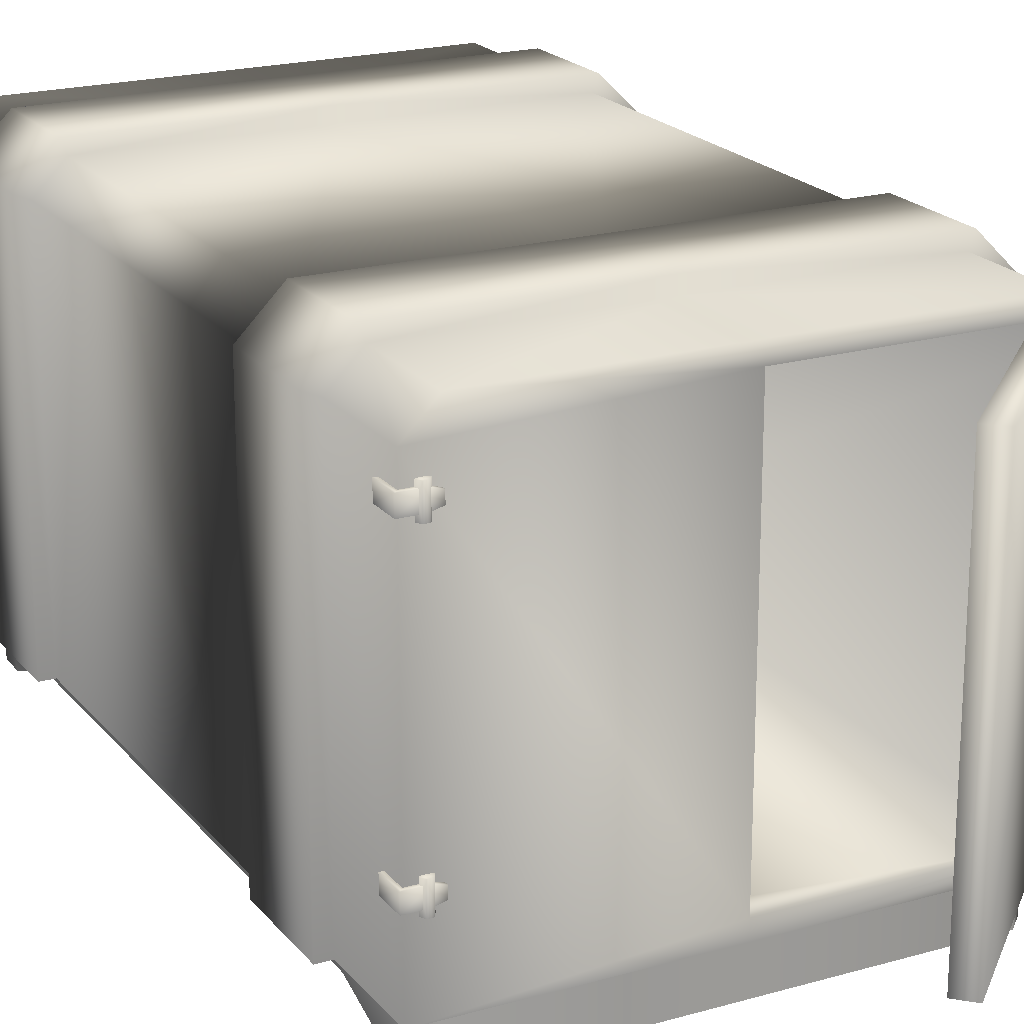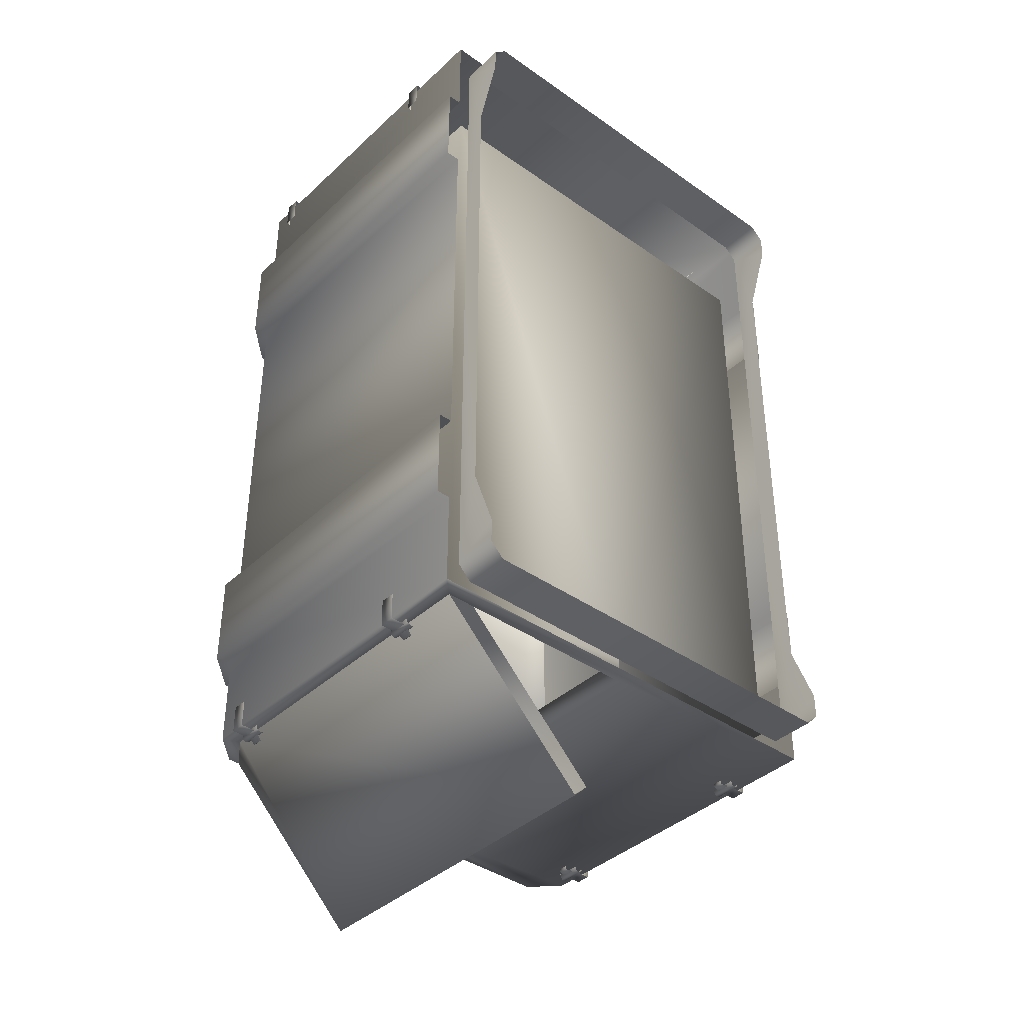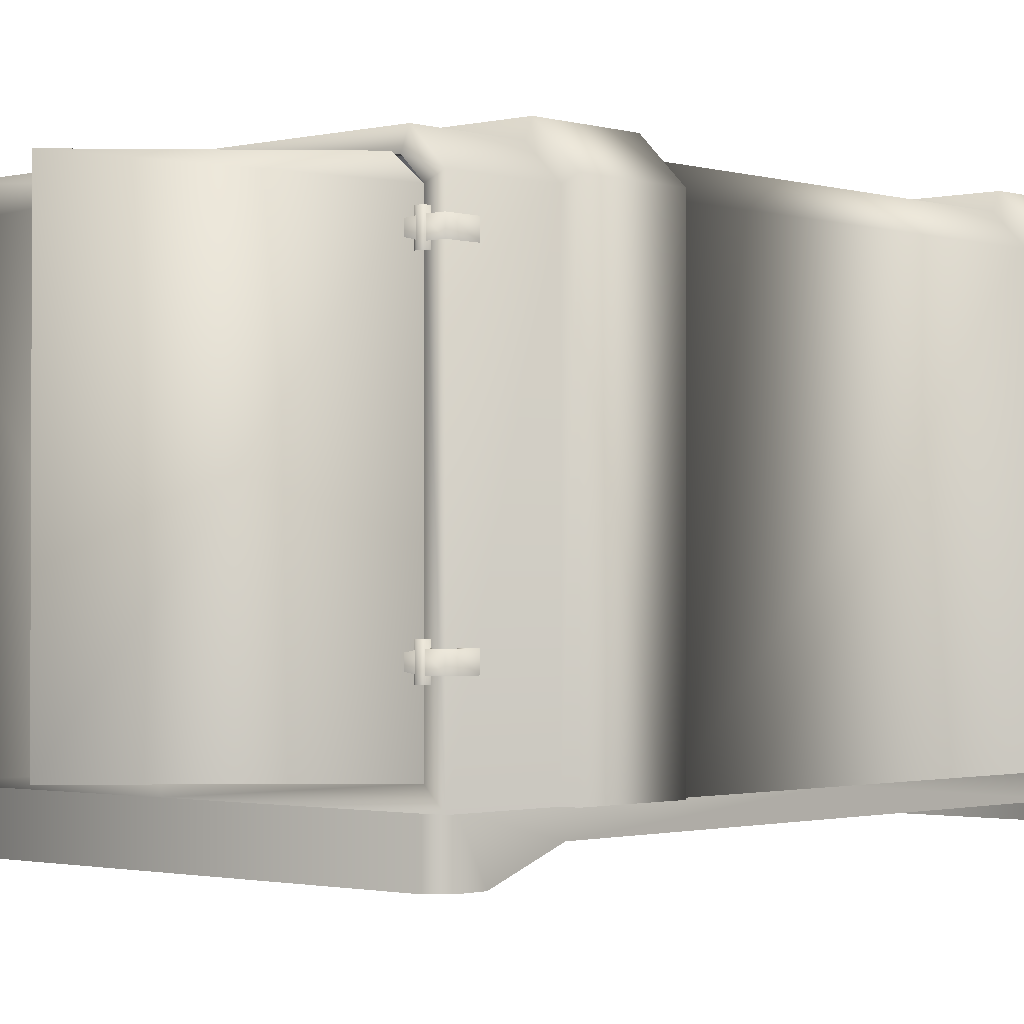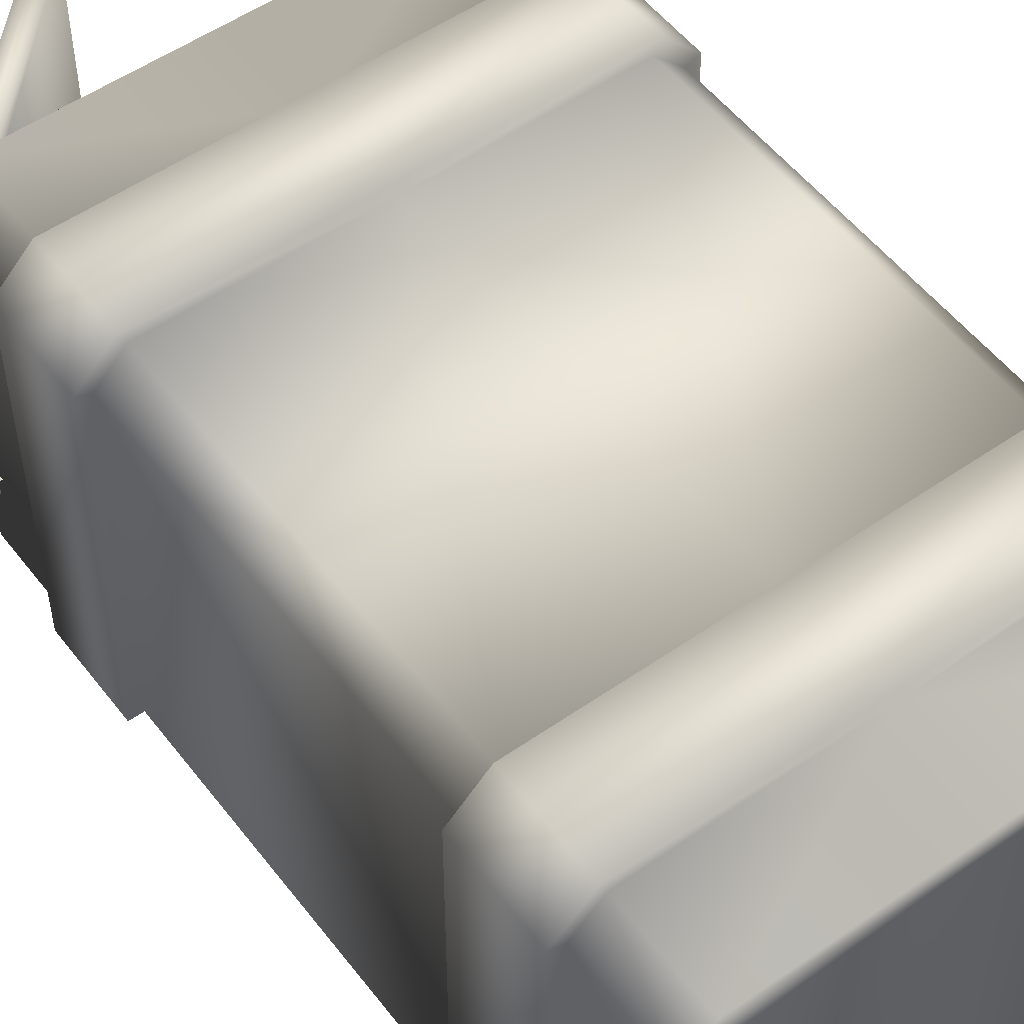
<metadata>
{"format":"obj","ext":"obj","renderer":"f3d","projection":"perspective","resolution":1024,"background":"white","views":[{"elev":20.4,"azim":152.5,"up":"+Y"},{"elev":-39.3,"azim":-41.2,"up":"+Z"},{"elev":-1.4,"azim":-137.9,"up":"+Y"},{"elev":53.2,"azim":-36.7,"up":"+Y"}]}
</metadata>
<code>
g fcbg_arkcity_003_container_03
v -1.604 2.773 -2.255
v -1.539 2.773 -2.249
v -1.573 2.773 -2.233
v -1.536 2.773 -2.286
v -1.567 2.773 -2.308
v -1.601 2.773 -2.292
v -1.567 2.591 -2.308
v -1.536 2.591 -2.286
v -1.536 2.773 -2.286
v -1.601 2.591 -2.292
v -1.604 2.773 -2.255
v -1.604 2.591 -2.255
v -1.564 2.737 -2.258
v -1.527 2.72 -2.335
v -1.507 2.716 -2.315
v -1.581 2.737 -2.287
v -1.709 2.737 -2.287
v -1.684 2.737 -2.258
v -1.709 2.737 -2.084
v -1.684 2.737 -2.084
v -1.709 2.628 -2.084
v -1.709 2.628 -2.287
v -1.581 2.628 -2.287
v -1.527 2.644 -2.335
v -1.507 2.648 -2.315
v -1.507 2.716 -2.315
v -0.4581 2.994 -3.364
v -0.3532 2.994 -3.26
v -1.367 2.994 -2.245
v -1.472 2.994 -2.35
v -1.459 2.864 -2.154
v -1.564 2.864 -2.258
v -1.459 0.4565 -2.154
v -1.564 0.4565 -2.258
v -0.4581 0.4565 -3.364
v -0.3532 0.4565 -3.26
v -0.3532 2.994 -3.26
v -1.459 2.864 -2.154
v -1.459 0.4565 -2.154
v -1.367 2.994 -2.245
v -1.073e-05 0.3365 -2.258
v -1.073e-05 0.4565 -2.258
v -1.564 0.4565 -2.258
v -1.684 0.3365 -2.258
v -1.564 2.864 -2.258
v -1.684 2.914 -2.258
v -1.434 2.994 -2.258
v -1.484 3.114 -2.258
v -1.073e-05 3.114 -2.258
v -1.073e-05 2.994 -2.258
v 1.484 3.114 -2.258
v 1.684 2.914 -2.258
v -1.073e-05 0.4565 -2.258
v 1.684 0.3365 -2.258
v -1.073e-05 0.3365 -2.258
v -1.073e-05 2.994 -2.067
v -1.073e-05 0.4565 -2.067
v -1.684 2.914 -1.562
v -1.684 0.3365 -1.562
v -1.484 3.114 -1.562
v -1.484 3.114 -2.258
v -1.784 2.955 -1.562
v -1.784 0.3365 -1.562
v -1.073e-05 3.114 -1.562
v -1.073e-05 3.114 -2.258
v 1.484 3.114 -2.258
v -1.525 3.214 -1.562
v -1.784 2.955 -0.8647
v -1.784 0.3365 -0.8647
v 1.484 3.114 -1.562
v 1.684 2.914 -2.258
v -1.073e-05 3.214 -1.562
v -1.525 3.214 -0.8647
v -1.684 2.914 -0.8647
v -1.684 0.3365 -0.8647
v 1.684 2.914 -1.562
v 1.684 0.3365 -2.258
v 1.684 0.3365 -1.562
v 1.525 3.214 -1.562
v -1.073e-05 3.214 -0.8647
v 1.784 2.955 -1.562
v 1.784 0.3365 -1.562
v -1.484 3.114 -0.8647
v 1.525 3.214 -0.8647
v 1.784 2.955 -0.8647
v 1.784 0.3365 -0.8647
v -1.073e-05 3.114 -0.8647
v -1.484 3.114 1.923
v 1.684 2.914 -0.8647
v 1.684 0.3365 -0.8647
v 1.484 3.114 -0.8647
v 1.684 2.914 1.923
v 1.684 0.3365 1.923
v -1.073e-05 3.114 1.923
v 1.484 3.114 1.923
v 1.784 2.955 1.923
v 1.784 0.3365 1.923
v -1.073e-05 3.214 1.923
v 1.525 3.214 1.923
v 1.784 2.955 2.62
v 1.784 0.3365 2.62
v 1.525 3.214 2.62
v -1.073e-05 3.214 2.62
v -1.073e-05 3.114 2.62
v -1.525 3.214 1.923
v 1.684 2.914 2.62
v 1.684 0.3365 2.62
v 1.684 0.3365 3.317
v 1.684 2.914 3.317
v 1.484 3.114 2.62
v 1.484 3.114 3.317
v -1.073e-05 3.114 3.317
v -1.484 3.114 3.317
v -1.525 3.214 2.62
v -1.484 3.114 2.62
v -1.684 2.914 3.317
v -1.684 2.914 2.62
v -1.684 0.3365 3.317
v -1.684 0.3365 2.62
v -1.784 0.3365 2.62
v -1.784 2.955 2.62
v -1.784 0.3365 1.923
v -1.784 2.955 1.923
v -1.684 0.3365 1.923
v -1.684 2.914 1.923
v -1.073e-05 0.4565 -2.258
v -1.073e-05 0.4565 -2.067
v -1.564 0.4565 -2.258
v -1.564 0.4565 2.539
v -1.073e-05 0.4565 2.539
v -1.564 2.864 -2.258
v -1.564 0.4565 -2.258
v -1.564 0.4565 2.539
v -1.564 2.864 2.539
v -1.073e-05 0.4565 2.539
v -1.564 2.864 2.539
v -1.073e-05 2.864 2.539
v 1.476 0.4565 2.539
v 1.476 2.864 2.539
v -1.073e-05 0.4565 -2.067
v -1.073e-05 0.4565 2.539
v 1.476 0.4565 -2.067
v 1.476 2.864 2.539
v 1.476 2.864 -2.067
v -1.604 1.034 -2.255
v -1.539 1.034 -2.249
v -1.573 1.034 -2.233
v -1.536 1.034 -2.286
v -1.567 1.034 -2.308
v -1.601 1.034 -2.292
v -1.567 0.8517 -2.308
v -1.536 0.8517 -2.286
v -1.536 1.034 -2.286
v -1.601 0.8517 -2.292
v -1.604 1.034 -2.255
v -1.604 0.8517 -2.255
v -1.564 0.9972 -2.258
v -1.527 0.9806 -2.335
v -1.507 0.9763 -2.315
v -1.581 0.9972 -2.287
v -1.709 0.9972 -2.287
v -1.684 0.9972 -2.258
v -1.709 0.9972 -2.084
v -1.684 0.9972 -2.084
v -1.709 0.8881 -2.084
v -1.709 0.8881 -2.287
v -1.581 0.8881 -2.287
v -1.527 0.9047 -2.335
v -1.507 0.909 -2.315
v -1.507 0.9763 -2.315
v 1.557 2.773 -2.237
v 1.613 2.773 -2.269
v 1.594 2.773 -2.237
v 1.538 2.773 -2.269
v 1.557 2.773 -2.302
v 1.594 2.773 -2.302
v 1.557 2.591 -2.302
v 1.538 2.591 -2.269
v 1.538 2.773 -2.269
v 1.594 2.591 -2.302
v 1.613 2.773 -2.269
v 1.613 2.591 -2.269
v 1.564 2.737 -2.258
v 1.487 2.716 -2.258
v 1.487 2.716 -2.287
v 1.564 2.737 -2.287
v 1.709 2.737 -2.287
v 1.684 2.737 -2.258
v 1.709 2.737 -2.084
v 1.684 2.737 -2.084
v 1.709 2.628 -2.084
v 1.709 2.628 -2.287
v 1.564 2.628 -2.287
v 1.487 2.648 -2.287
v 1.487 2.648 -2.258
v 1.487 2.716 -2.258
v 1.564 0.9972 -2.258
v 1.487 0.9763 -2.258
v 1.487 0.9763 -2.287
v 1.564 0.9972 -2.287
v 1.709 0.9972 -2.287
v 1.684 0.9972 -2.258
v 1.709 0.9972 -2.084
v 1.684 0.9972 -2.084
v 1.709 0.8881 -2.084
v 1.709 0.8881 -2.287
v 1.564 0.8881 -2.287
v 1.487 0.909 -2.287
v 1.487 0.909 -2.258
v 1.487 0.9763 -2.258
v 1.604 2.773 3.311
v 1.539 2.773 3.305
v 1.573 2.773 3.29
v 1.536 2.773 3.343
v 1.567 2.773 3.364
v 1.601 2.773 3.349
v 1.567 2.591 3.364
v 1.536 2.591 3.343
v 1.536 2.773 3.343
v 1.601 2.591 3.349
v 1.604 2.773 3.311
v 1.604 2.591 3.311
v 1.564 2.737 3.315
v 1.487 2.716 3.344
v 1.487 2.716 3.315
v 1.564 2.737 3.344
v 1.709 2.737 3.344
v 1.684 2.737 3.315
v 1.709 2.737 3.141
v 1.684 2.737 3.141
v 1.709 2.628 3.141
v 1.709 2.628 3.344
v 1.564 2.628 3.344
v 1.487 2.648 3.344
v 1.487 2.648 3.315
v 1.487 2.716 3.315
v 1.604 1.034 3.311
v 1.539 1.034 3.305
v 1.573 1.034 3.29
v 1.536 1.034 3.343
v 1.567 1.034 3.364
v 1.601 1.034 3.349
v 1.567 0.8517 3.364
v 1.536 0.8517 3.343
v 1.536 1.034 3.343
v 1.601 0.8517 3.349
v 1.604 1.034 3.311
v 1.604 0.8517 3.311
v 1.564 0.9972 3.315
v 1.487 0.9763 3.344
v 1.487 0.9763 3.315
v 1.564 0.9972 3.344
v 1.709 0.9972 3.344
v 1.684 0.9972 3.315
v 1.709 0.9972 3.141
v 1.684 0.9972 3.141
v 1.709 0.8881 3.141
v 1.709 0.8881 3.344
v 1.564 0.8881 3.344
v 1.487 0.909 3.344
v 1.487 0.909 3.315
v 1.487 0.9763 3.315
v -1.539 2.773 3.305
v -1.604 2.773 3.311
v -1.573 2.773 3.29
v -1.536 2.773 3.343
v -1.567 2.773 3.364
v -1.601 2.773 3.349
v -1.567 2.591 3.364
v -1.536 2.591 3.343
v -1.536 2.773 3.343
v -1.601 2.591 3.349
v -1.604 2.773 3.311
v -1.604 2.591 3.311
v -1.564 2.737 3.315
v -1.487 2.716 3.315
v -1.487 2.716 3.344
v -1.564 2.737 3.344
v -1.709 2.737 3.344
v -1.684 2.737 3.315
v -1.709 2.737 3.141
v -1.684 2.737 3.141
v -1.709 2.628 3.141
v -1.709 2.628 3.344
v -1.564 2.628 3.344
v -1.487 2.648 3.344
v -1.487 2.648 3.315
v -1.487 2.716 3.315
v -1.539 1.034 3.305
v -1.604 1.034 3.311
v -1.573 1.034 3.29
v -1.536 1.034 3.343
v -1.567 1.034 3.364
v -1.601 1.034 3.349
v -1.567 0.8517 3.364
v -1.536 0.8517 3.343
v -1.536 1.034 3.343
v -1.601 0.8517 3.349
v -1.604 1.034 3.311
v -1.604 0.8517 3.311
v -1.564 0.9972 3.315
v -1.487 0.9763 3.315
v -1.487 0.9763 3.344
v -1.564 0.9972 3.344
v -1.709 0.9972 3.344
v -1.684 0.9972 3.315
v -1.709 0.9972 3.141
v -1.684 0.9972 3.141
v -1.709 0.8881 3.141
v -1.709 0.8881 3.344
v -1.564 0.8881 3.344
v -1.487 0.909 3.344
v -1.487 0.909 3.315
v -1.487 0.9763 3.315
v 1.584 0.1807 -1.419
v 1.584 0.1807 0.4765
v 1.584 0.3365 0.4765
v 1.584 0.3365 -2.085
v 1.584 0.005331 -1.903
v 1.584 0.005331 -2.085
v 1.484 0.3365 -2.185
v 1.484 0.005331 -2.185
v -4.292e-06 0.005331 -2.185
v -4.292e-06 0.3365 -2.185
v -1.484 0.3365 -2.185
v -1.484 0.005331 -2.185
v -1.584 0.005331 -2.085
v -1.584 0.3365 -2.085
v -1.584 0.005331 -1.903
v -1.584 0.1807 -1.419
v -1.584 0.3365 0.4765
v -1.584 0.1807 0.4765
v 1.584 0.1807 2.372
v 1.584 0.3365 0.4765
v 1.584 0.1807 0.4765
v 1.584 0.3365 3.038
v 1.584 0.005331 2.856
v 1.584 0.005331 3.038
v 1.484 0.3365 3.138
v 1.484 0.005331 3.138
v -4.292e-06 0.005331 3.138
v -4.292e-06 0.3365 3.138
v -1.484 0.3365 3.138
v -1.484 0.005331 3.138
v -1.584 0.005331 3.038
v -1.584 0.3365 3.038
v -1.584 0.005331 2.856
v -1.584 0.1807 2.372
v -1.584 0.3365 0.4765
v -1.584 0.1807 0.4765
v 1.557 1.034 -2.237
v 1.613 1.034 -2.269
v 1.594 1.034 -2.237
v 1.538 1.034 -2.269
v 1.557 1.034 -2.302
v 1.594 1.034 -2.302
v 1.557 0.8517 -2.302
v 1.538 0.8517 -2.269
v 1.538 1.034 -2.269
v 1.594 0.8517 -2.302
v 1.613 1.034 -2.269
v 1.613 0.8517 -2.269
v -1.073e-05 2.914 3.317
v -1.684 2.914 3.317
v -1.484 3.114 3.317
v -1.684 0.3365 3.317
v -1.073e-05 3.114 3.317
v -1.073e-05 0.3365 3.317
v 1.484 3.114 3.317
v 1.684 0.3365 3.317
v 1.684 2.914 3.317
g fcbg_arkcity_003_container_03_0
f 3 2 1
f 2 4 1
f 1 4 5
f 6 1 5
f 5 7 6
f 8 7 5
f 9 8 5
f 7 10 6
f 6 10 11
f 10 12 11
f 15 14 13
f 14 16 13
f 16 17 13
f 17 18 13
f 17 19 18
f 19 20 18
f 21 19 17
f 22 21 17
f 22 17 16
f 23 22 16
f 23 16 24
f 16 14 24
f 24 14 25
f 14 26 25
f 29 28 27
f 30 29 27
f 31 29 30
f 32 31 30
f 30 27 32
f 33 31 32
f 34 33 32
f 35 34 32
f 27 35 32
f 36 35 27
f 37 36 27
f 37 38 36
f 38 39 36
f 40 38 37
f 43 42 41
f 44 43 41
f 45 43 44
f 46 45 44
f 47 45 46
f 48 47 46
f 47 48 49
f 50 47 49
f 50 49 51
f 52 50 51
f 53 50 52
f 54 53 52
f 55 53 54
f 56 50 53
f 57 56 53
f 46 44 58
f 44 59 58
f 46 58 60
f 61 46 60
f 62 58 59
f 63 62 59
f 61 60 64
f 65 61 64
f 65 64 66
f 67 60 58
f 62 67 58
f 62 63 68
f 63 69 68
f 64 70 66
f 66 70 71
f 72 64 60
f 67 72 60
f 64 72 70
f 67 62 73
f 62 68 73
f 68 69 74
f 69 75 74
f 70 76 71
f 71 76 77
f 76 78 77
f 72 79 70
f 70 79 76
f 72 67 80
f 67 73 80
f 72 80 79
f 76 81 78
f 79 81 76
f 81 82 78
f 73 68 83
f 68 74 83
f 80 84 79
f 79 84 81
f 81 85 82
f 84 85 81
f 85 86 82
f 80 73 87
f 73 83 87
f 84 80 87
f 83 74 88
f 87 83 88
f 86 85 89
f 90 86 89
f 85 84 91
f 91 84 87
f 89 85 91
f 89 92 90
f 92 93 90
f 87 94 91
f 94 87 88
f 91 95 89
f 94 95 91
f 95 92 89
f 92 96 93
f 96 97 93
f 94 98 95
f 98 94 88
f 95 99 92
f 99 96 92
f 98 99 95
f 96 100 97
f 100 101 97
f 99 102 96
f 102 100 96
f 98 103 99
f 103 102 99
f 102 103 104
f 105 98 88
f 98 105 103
f 101 100 106
f 107 101 106
f 107 106 108
f 106 109 108
f 100 102 110
f 106 100 110
f 106 110 109
f 110 102 104
f 110 111 109
f 110 104 111
f 104 112 111
f 113 112 104
f 103 114 104
f 105 114 103
f 115 113 104
f 114 115 104
f 116 113 115
f 117 116 115
f 118 116 117
f 119 118 117
f 120 119 117
f 121 117 115
f 121 120 117
f 114 121 115
f 122 120 121
f 123 121 114
f 123 122 121
f 105 123 114
f 122 123 124
f 123 105 125
f 123 125 124
f 105 88 125
f 75 124 125
f 74 125 88
f 74 75 125
f 128 127 126
f 127 128 129
f 130 127 129
f 133 132 131
f 134 133 131
f 133 136 135
f 136 137 135
f 135 137 138
f 137 139 138
f 141 138 140
f 138 142 140
f 138 143 142
f 143 144 142
f 147 146 145
f 146 148 145
f 145 148 149
f 150 145 149
f 149 151 150
f 152 151 149
f 153 152 149
f 151 154 150
f 150 154 155
f 154 156 155
f 159 158 157
f 158 160 157
f 160 161 157
f 161 162 157
f 161 163 162
f 163 164 162
f 165 163 161
f 166 165 161
f 166 161 160
f 167 166 160
f 167 160 168
f 160 158 168
f 168 158 169
f 158 170 169
f 173 172 171
f 172 174 171
f 175 174 172
f 176 175 172
f 177 175 176
f 177 178 175
f 178 179 175
f 180 177 176
f 180 176 181
f 182 180 181
f 185 184 183
f 186 185 183
f 187 186 183
f 188 187 183
f 189 187 188
f 190 189 188
f 189 191 187
f 191 192 187
f 187 192 186
f 192 193 186
f 186 193 194
f 185 186 194
f 185 194 195
f 196 185 195
f 199 198 197
f 200 199 197
f 201 200 197
f 202 201 197
f 203 201 202
f 204 203 202
f 203 205 201
f 205 206 201
f 201 206 200
f 206 207 200
f 200 207 208
f 199 200 208
f 199 208 209
f 210 199 209
f 213 212 211
f 212 214 211
f 211 214 215
f 216 211 215
f 215 217 216
f 218 217 215
f 219 218 215
f 217 220 216
f 216 220 221
f 220 222 221
f 225 224 223
f 224 226 223
f 226 227 223
f 227 228 223
f 227 229 228
f 229 230 228
f 231 229 227
f 232 231 227
f 232 227 226
f 233 232 226
f 233 226 234
f 226 224 234
f 234 224 235
f 224 236 235
f 239 238 237
f 238 240 237
f 237 240 241
f 242 237 241
f 241 243 242
f 244 243 241
f 245 244 241
f 243 246 242
f 242 246 247
f 246 248 247
f 251 250 249
f 250 252 249
f 252 253 249
f 253 254 249
f 253 255 254
f 255 256 254
f 257 255 253
f 258 257 253
f 258 253 252
f 259 258 252
f 259 252 260
f 252 250 260
f 260 250 261
f 250 262 261
f 265 264 263
f 264 266 263
f 267 266 264
f 268 267 264
f 269 267 268
f 269 270 267
f 270 271 267
f 272 269 268
f 272 268 273
f 274 272 273
f 277 276 275
f 278 277 275
f 279 278 275
f 280 279 275
f 281 279 280
f 282 281 280
f 281 283 279
f 283 284 279
f 279 284 278
f 284 285 278
f 278 285 286
f 277 278 286
f 277 286 287
f 288 277 287
f 291 290 289
f 290 292 289
f 293 292 290
f 294 293 290
f 295 293 294
f 295 296 293
f 296 297 293
f 298 295 294
f 298 294 299
f 300 298 299
f 303 302 301
f 304 303 301
f 305 304 301
f 306 305 301
f 307 305 306
f 308 307 306
f 307 309 305
f 309 310 305
f 305 310 304
f 310 311 304
f 304 311 312
f 303 304 312
f 303 312 313
f 314 303 313
f 317 316 315
f 317 315 318
f 315 319 318
f 319 320 318
f 318 320 321
f 320 322 321
f 322 323 321
f 323 324 321
f 325 324 323
f 326 325 323
f 326 327 325
f 327 328 325
f 327 329 328
f 329 330 328
f 330 331 328
f 332 331 330
f 335 334 333
f 333 334 336
f 337 333 336
f 338 337 336
f 338 336 339
f 340 338 339
f 340 339 341
f 339 342 341
f 341 342 343
f 344 341 343
f 345 344 343
f 346 345 343
f 347 345 346
f 348 347 346
f 349 348 346
f 349 350 348
f 353 352 351
f 352 354 351
f 355 354 352
f 356 355 352
f 357 355 356
f 357 358 355
f 358 359 355
f 360 357 356
f 360 356 361
f 362 360 361
f 365 364 363
f 364 366 363
f 367 365 363
f 366 368 363
f 369 367 363
f 363 368 370
f 371 369 363
f 371 363 370

</code>
